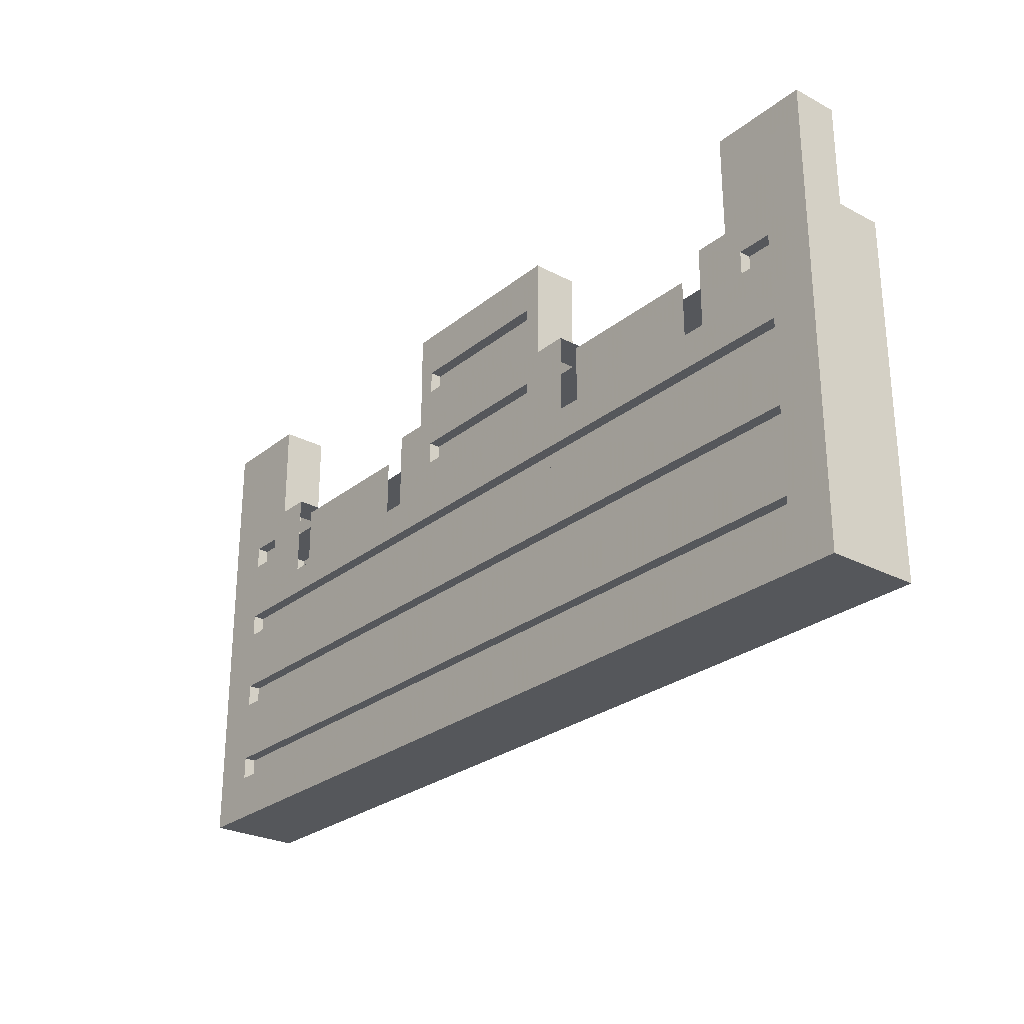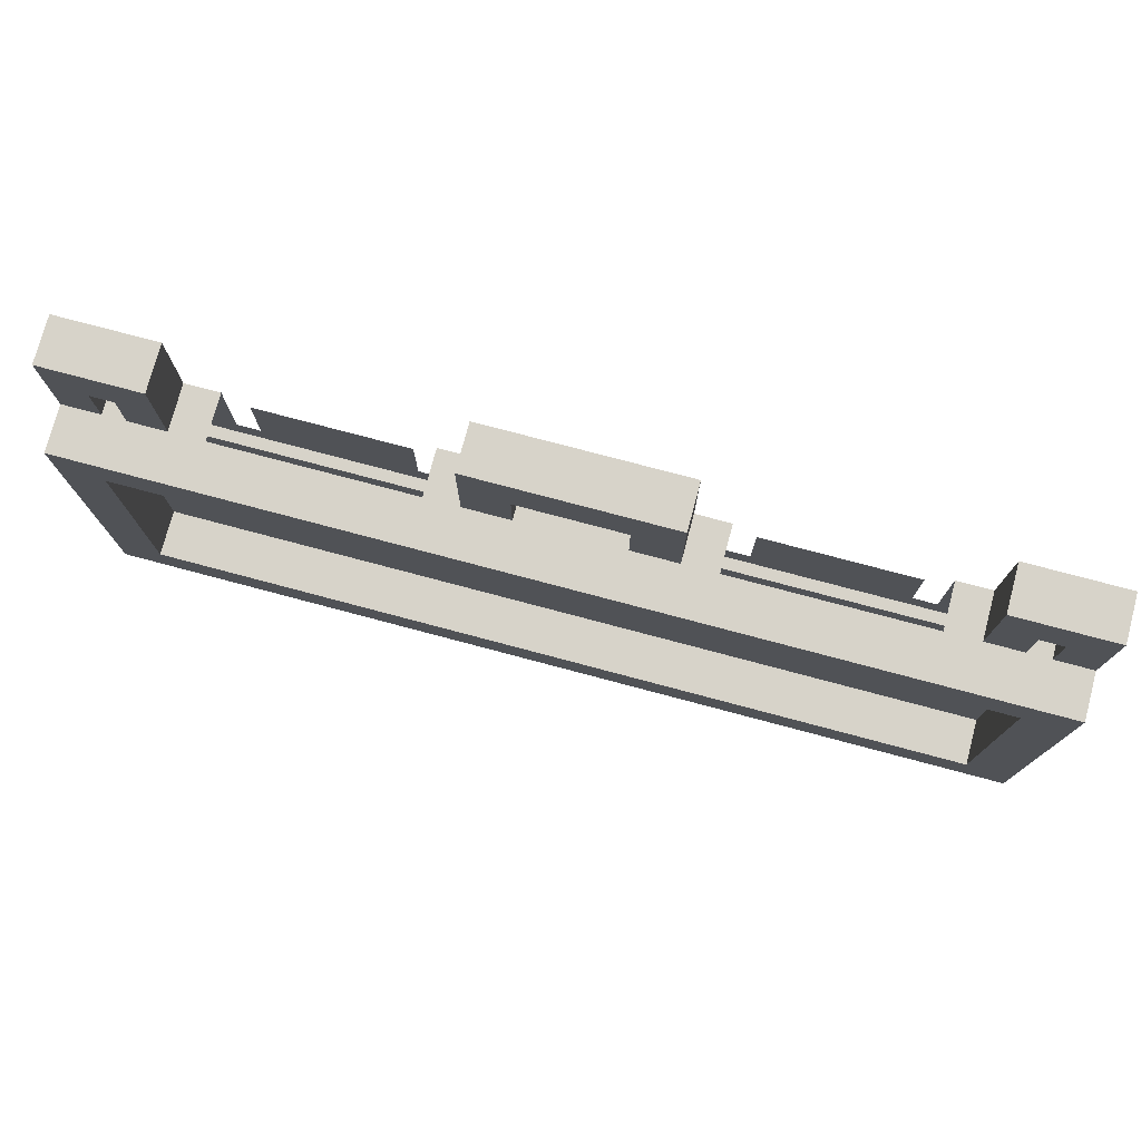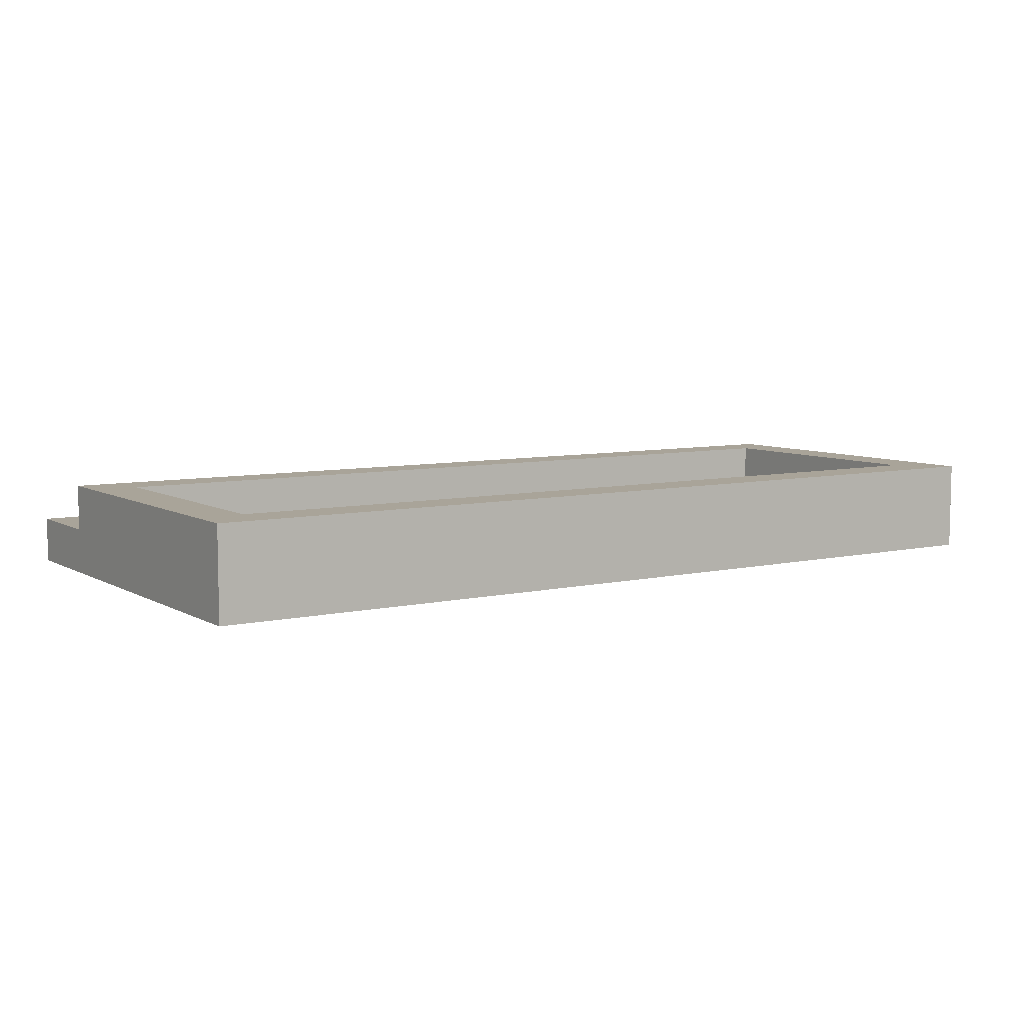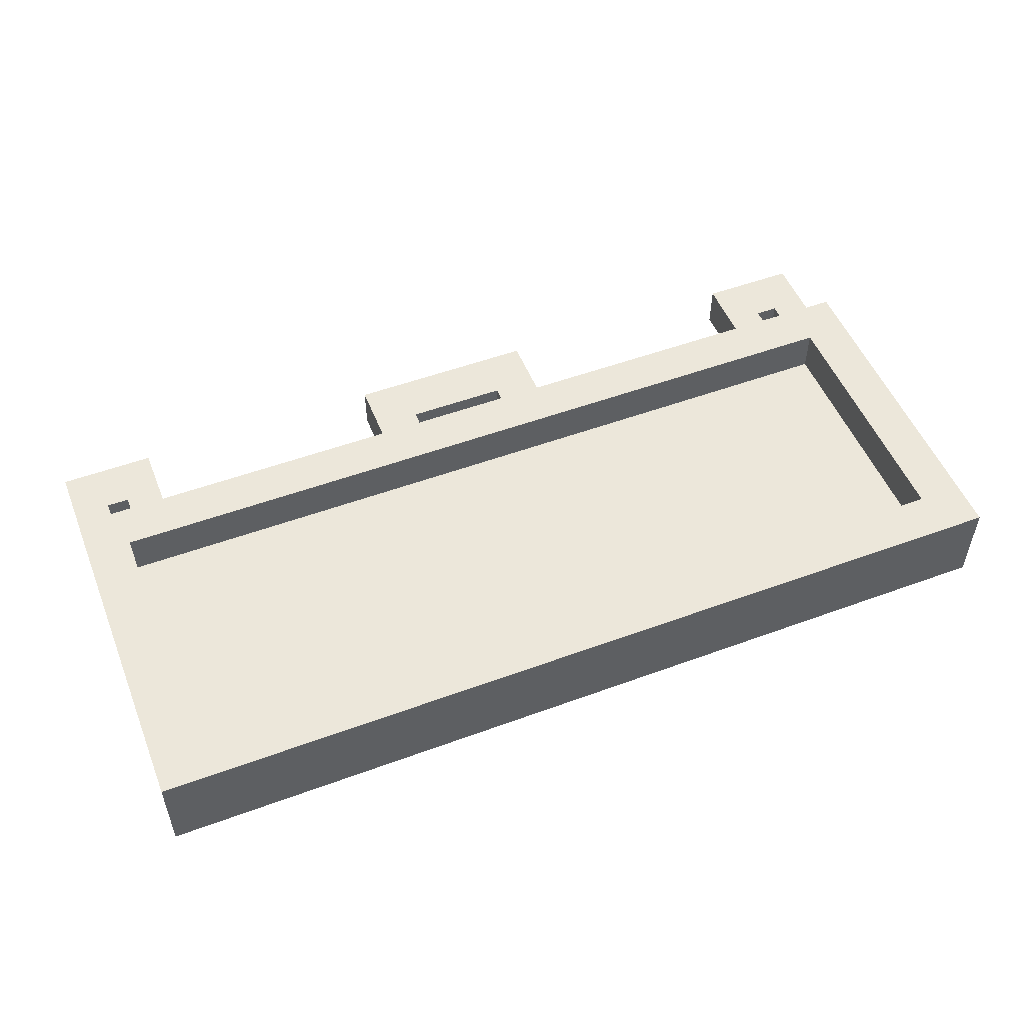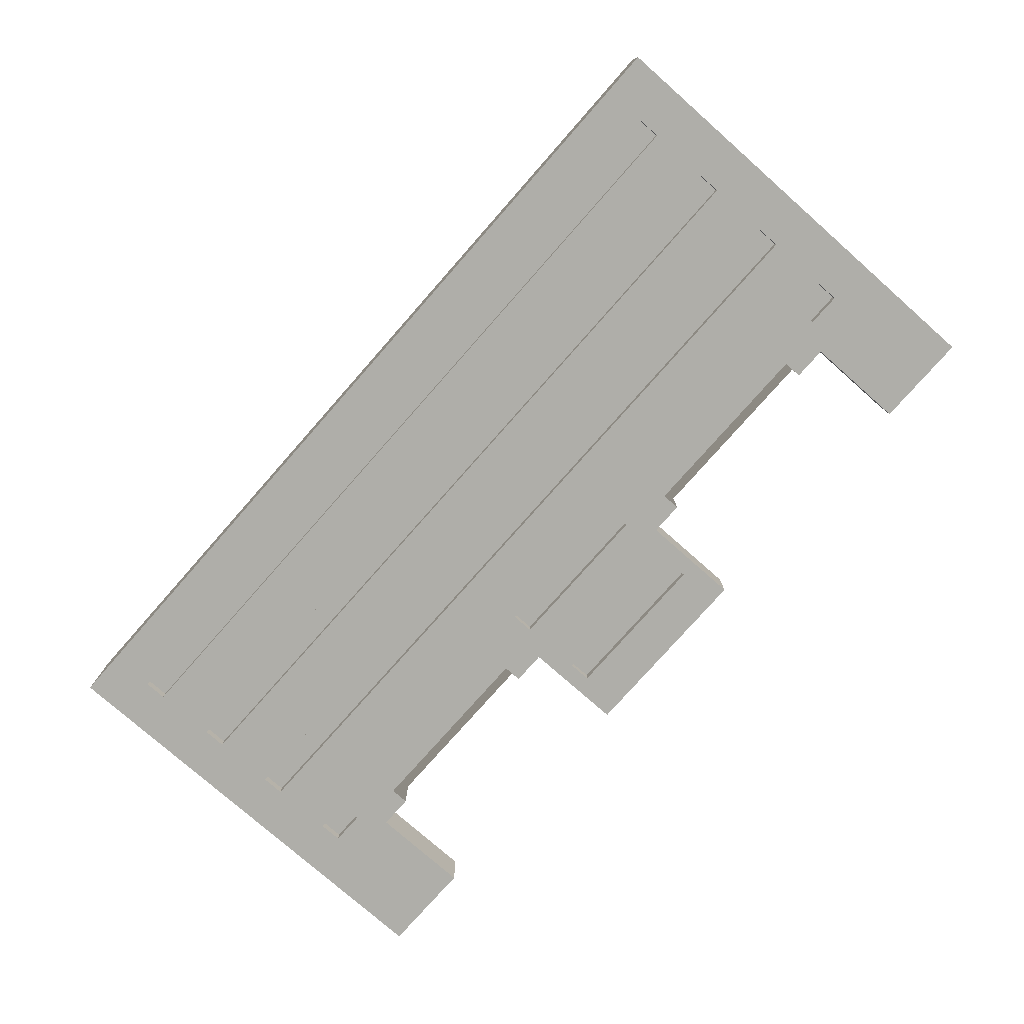
<metadata>
{"format":"obj","ext":"obj","renderer":"f3d","projection":"perspective","resolution":1024,"background":"white","views":[{"elev":-26.7,"azim":50.8,"up":"+Z"},{"elev":76.2,"azim":-165.1,"up":"+Z"},{"elev":7.2,"azim":146.8,"up":"+Y"},{"elev":51.9,"azim":158.3,"up":"+Y"},{"elev":-77.5,"azim":-131.4,"up":"+Y"}]}
</metadata>
<code>
v 1.8 0.2 0.35
v 1.8 0.2 -0.8
v -1.8 0.2 -0.8
v -1.8 0.2 0.35
v 1.8 0.2 0.35
v 1.8 0.4 0.35
v 1.8 0.4 -0.8
v 1.8 0.2 -0.8
v -1.8 0.2 0.35
v -1.8 0.4 0.35
v 1.8 0.4 0.35
v 1.8 0.2 0.35
v -1.8 0.2 -0.8
v -1.8 0.4 -0.8
v -1.8 0.4 0.35
v -1.8 0.2 0.35
v 1.8 0.2 -0.8
v 1.8 0.4 -0.8
v -1.8 0.4 -0.8
v -1.8 0.2 -0.8
v 2 0.4 0.55
v 2 0.4 -1
v 1.8 0.4 -0.8
v 1.8 0.4 0.35
v -2 0.4 -1
v -2 0.4 0.55
v -1.8 0.4 0.35
v -1.8 0.4 -0.8
v -2 0.4 -1
v -1.8 0.4 -0.8
v 1.8 0.4 -0.8
v 2 0.4 -1
v 2 0.4 0.55
v 1.8 0.4 0.35
v -1.8 0.4 0.35
v -2 0.4 0.55
v -2 0.4 -1
v 2 0.4 -1
v 2 0 -1
v -2 0 -1
v 2 0.4 -1
v 2 0.4 0.55
v 2 0 0.55
v 2 0 -1
v -2 0 -1
v -2 0 0.55
v -2 0.4 0.55
v -2 0.4 -1
v -2 0.4 0.55
v -2 0.2 0.55
v 2 0.2 0.55
v 2 0.4 0.55
v 0.425 0.2 0.55
v 0.575 0.2 0.55
v 0.575 0 0.55
v 0.425 0 0.55
v -0.575 0.2 0.55
v -0.425 0.2 0.55
v -0.425 0 0.55
v -0.575 0 0.55
v 1.575 0.2 0.55
v 1.425 0.2 0.55
v 1.425 0 0.55
v 1.575 0 0.55
v -1.575 0.2 0.55
v -1.425 0.2 0.55
v -1.425 0 0.55
v -1.575 0 0.55
v 1.837 0.1 0.775
v 1.738 0.1 0.775
v 1.738 0.1 0.55
v 1.837 0.1 0.55
v 1.837 0.1 0.775
v 1.837 0.2 0.775
v 1.738 0.2 0.775
v 1.738 0.1 0.775
v 1.837 0.1 0.55
v 1.837 0.2 0.55
v 1.837 0.2 0.775
v 1.837 0.1 0.775
v 1.738 0.1 0.55
v 1.738 0.2 0.55
v 1.837 0.2 0.55
v 1.837 0.1 0.55
v 1.738 0.1 0.775
v 1.738 0.2 0.775
v 1.738 0.2 0.55
v 1.738 0.1 0.55
v 1.575 0 1
v 2 0 1
v 2 0.2 1
v 1.575 0.2 1
v 2 0 1
v 2 0 0.55
v 2 0.2 0.55
v 2 0.2 1
v 1.575 0.2 1
v 1.575 0.2 0.55
v 1.575 0 0.55
v 1.575 0 1
v 1.575 0.2 0.55
v 1.575 0.2 1
v 1.738 0.2 0.775
v 1.738 0.2 0.55
v 1.837 0.2 0.55
v 1.837 0.2 0.775
v 2 0.2 1
v 2 0.2 0.55
v 1.738 0.2 0.775
v 1.575 0.2 1
v 2 0.2 1
v 1.837 0.2 0.775
v -1.738 0.1 0.775
v -1.837 0.1 0.775
v -1.837 0.1 0.55
v -1.738 0.1 0.55
v -1.738 0.1 0.775
v -1.738 0.2 0.775
v -1.837 0.2 0.775
v -1.837 0.1 0.775
v -1.738 0.1 0.55
v -1.738 0.2 0.55
v -1.738 0.2 0.775
v -1.738 0.1 0.775
v -1.837 0.1 0.55
v -1.837 0.2 0.55
v -1.738 0.2 0.55
v -1.738 0.1 0.55
v -1.837 0.1 0.775
v -1.837 0.2 0.775
v -1.837 0.2 0.55
v -1.837 0.1 0.55
v -2 0 1
v -1.575 0 1
v -1.575 0.2 1
v -2 0.2 1
v -1.575 0 1
v -1.575 0 0.55
v -1.575 0.2 0.55
v -1.575 0.2 1
v -2 0.2 1
v -2 0.2 0.55
v -2 0 0.55
v -2 0 1
v -2 0.2 0.55
v -2 0.2 1
v -1.837 0.2 0.775
v -1.837 0.2 0.55
v -1.738 0.2 0.55
v -1.738 0.2 0.775
v -1.575 0.2 1
v -1.575 0.2 0.55
v -1.837 0.2 0.775
v -2 0.2 1
v -1.575 0.2 1
v -1.738 0.2 0.775
v 0.225 0.1 0.775
v -0.225 0.1 0.775
v -0.225 0.1 0.55
v 0.225 0.1 0.55
v 0.225 0.1 0.775
v 0.225 0.2 0.775
v -0.225 0.2 0.775
v -0.225 0.1 0.775
v 0.225 0.1 0.55
v 0.225 0.2 0.55
v 0.225 0.2 0.775
v 0.225 0.1 0.775
v -0.225 0.1 0.55
v -0.225 0.2 0.55
v 0.225 0.2 0.55
v 0.225 0.1 0.55
v -0.225 0.1 0.775
v -0.225 0.2 0.775
v -0.225 0.2 0.55
v -0.225 0.1 0.55
v 0.425 0.2 1
v -0.425 0.2 1
v -0.425 0 1
v 0.425 0 1
v -0.425 0.2 1
v -0.425 0.2 0.55
v -0.425 0 0.55
v -0.425 0 1
v 0.425 0 1
v 0.425 0 0.55
v 0.425 0.2 0.55
v 0.425 0.2 1
v -0.425 0.2 0.55
v -0.425 0.2 1
v -0.225 0.2 0.775
v -0.225 0.2 0.55
v 0.225 0.2 0.55
v 0.225 0.2 0.775
v 0.425 0.2 1
v 0.425 0.2 0.55
v -0.225 0.2 0.775
v -0.425 0.2 1
v 0.425 0.2 1
v 0.225 0.2 0.775
v 1.8 0.05 -0.8
v -1.8 0.05 -0.8
v -1.8 0.05 -0.7
v 1.8 0.05 -0.7
v 1.8 0.05 -0.8
v 1.8 0 -0.8
v -1.8 0 -0.8
v -1.8 0.05 -0.8
v 1.8 0.05 -0.7
v 1.8 0 -0.7
v 1.8 0 -0.8
v 1.8 0.05 -0.8
v -1.8 0.05 -0.7
v -1.8 0 -0.7
v 1.8 0 -0.7
v 1.8 0.05 -0.7
v -1.8 0.05 -0.8
v -1.8 0 -0.8
v -1.8 0 -0.7
v -1.8 0.05 -0.7
v 1.8 0.05 -0.425
v -1.8 0.05 -0.425
v -1.8 0.05 -0.325
v 1.8 0.05 -0.325
v 1.8 0.05 -0.425
v 1.8 0 -0.425
v -1.8 0 -0.425
v -1.8 0.05 -0.425
v 1.8 0.05 -0.325
v 1.8 0 -0.325
v 1.8 0 -0.425
v 1.8 0.05 -0.425
v -1.8 0.05 -0.325
v -1.8 0 -0.325
v 1.8 0 -0.325
v 1.8 0.05 -0.325
v -1.8 0.05 -0.425
v -1.8 0 -0.425
v -1.8 0 -0.325
v -1.8 0.05 -0.325
v 1.8 0.05 -0.05
v -1.8 0.05 -0.05
v -1.8 0.05 0.05
v 1.8 0.05 0.05
v 1.8 0.05 -0.05
v 1.8 0 -0.05
v -1.8 0 -0.05
v -1.8 0.05 -0.05
v 1.8 0.05 0.05
v 1.8 0 0.05
v 1.8 0 -0.05
v 1.8 0.05 -0.05
v -1.8 0.05 0.05
v -1.8 0 0.05
v 1.8 0 0.05
v 1.8 0.05 0.05
v -1.8 0.05 -0.05
v -1.8 0 -0.05
v -1.8 0 0.05
v -1.8 0.05 0.05
v 0.35 0.05 0.325
v -0.35 0.05 0.325
v -0.35 0.05 0.425
v 0.35 0.05 0.425
v 0.35 0.05 0.325
v 0.35 0 0.325
v -0.35 0 0.325
v -0.35 0.05 0.325
v 0.35 0.05 0.425
v 0.35 0 0.425
v 0.35 0 0.325
v 0.35 0.05 0.325
v -0.35 0.05 0.425
v -0.35 0 0.425
v 0.35 0 0.425
v 0.35 0.05 0.425
v -0.35 0.05 0.325
v -0.35 0 0.325
v -0.35 0 0.425
v -0.35 0.05 0.425
v 1.8 0.05 0.325
v 1.65 0.05 0.325
v 1.65 0.05 0.425
v 1.8 0.05 0.425
v 1.8 0.05 0.325
v 1.8 0 0.325
v 1.65 0 0.325
v 1.65 0.05 0.325
v 1.8 0.05 0.425
v 1.8 0 0.425
v 1.8 0 0.325
v 1.8 0.05 0.325
v 1.65 0.05 0.425
v 1.65 0 0.425
v 1.8 0 0.425
v 1.8 0.05 0.425
v 1.65 0.05 0.325
v 1.65 0 0.325
v 1.65 0 0.425
v 1.65 0.05 0.425
v -1.65 0.05 0.325
v -1.8 0.05 0.325
v -1.8 0.05 0.425
v -1.65 0.05 0.425
v -1.65 0.05 0.325
v -1.65 0 0.325
v -1.8 0 0.325
v -1.8 0.05 0.325
v -1.65 0.05 0.425
v -1.65 0 0.425
v -1.65 0 0.325
v -1.65 0.05 0.325
v -1.8 0.05 0.425
v -1.8 0 0.425
v -1.65 0 0.425
v -1.65 0.05 0.425
v -1.8 0.05 0.325
v -1.8 0 0.325
v -1.8 0 0.425
v -1.8 0.05 0.425
v 0.35 0.05 0.7
v -0.35 0.05 0.7
v -0.35 0.05 0.8
v 0.35 0.05 0.8
v 0.35 0.05 0.7
v 0.35 0 0.7
v -0.35 0 0.7
v -0.35 0.05 0.7
v 0.35 0.05 0.8
v 0.35 0 0.8
v 0.35 0 0.7
v 0.35 0.05 0.7
v -0.35 0.05 0.8
v -0.35 0 0.8
v 0.35 0 0.8
v 0.35 0.05 0.8
v -0.35 0.05 0.7
v -0.35 0 0.7
v -0.35 0 0.8
v -0.35 0.05 0.8
v 1.8 0 0.425
v 1.8 0 -0.8
v 2 0 -1
v 2 0 1
v -2 0 -1
v -1.8 0 -0.8
v -1.8 0 0.425
v -2 0 1
v 1.8 0 -0.8
v -1.8 0 -0.8
v -2 0 -1
v 2 0 -1
v 1.8 0 -0.425
v -1.8 0 -0.425
v -1.8 0 -0.7
v 1.8 0 -0.7
v 1.8 0 -0.325
v 1.8 0 -0.05
v -1.8 0 -0.05
v -1.8 0 -0.325
v 0.675 0 0.05
v 0.675 0 0.15
v -0.675 0 0.15
v -0.675 0 0.05
v 1.425 0 0.15
v 1.325 0 0.15
v 1.325 0 0.05
v 1.8 0 0.05
v -1.325 0 0.05
v -1.325 0 0.15
v -1.425 0 0.15
v -1.8 0 0.05
v -1.425 0 0.15
v -1.65 0 0.325
v -1.8 0 0.325
v -1.8 0 0.05
v 1.8 0 0.325
v 1.65 0 0.325
v 1.425 0 0.15
v 1.8 0 0.05
v 1.65 0 0.425
v 1.8 0 0.425
v 1.575 0 0.55
v 1.425 0 0.55
v 1.575 0 0.55
v 1.8 0 0.425
v 2 0 1
v 1.575 0 1
v -1.575 0 0.55
v -1.8 0 0.425
v -1.65 0 0.425
v -1.425 0 0.55
v -2 0 1
v -1.8 0 0.425
v -1.575 0 0.55
v -1.575 0 1
v -1.65 0 0.425
v -1.65 0 0.325
v -1.425 0 0.15
v -1.425 0 0.55
v 1.425 0 0.15
v 1.65 0 0.325
v 1.65 0 0.425
v 1.425 0 0.55
v 0.575 0 0.15
v 0.575 0 0.55
v 0.35 0 0.425
v 0.35 0 0.325
v -0.575 0 0.15
v -0.35 0 0.325
v -0.35 0 0.425
v -0.575 0 0.55
v -0.575 0 0.55
v -0.35 0 0.425
v 0.35 0 0.425
v 0.575 0 0.55
v -0.575 0 0.15
v 0.575 0 0.15
v 0.35 0 0.325
v -0.35 0 0.325
v 0.425 0 0.55
v 0.35 0 0.7
v -0.35 0 0.7
v -0.425 0 0.55
v 0.425 0 1
v -0.425 0 1
v -0.35 0 0.8
v 0.35 0 0.8
v -0.425 0 0.55
v -0.35 0 0.7
v -0.35 0 0.8
v -0.425 0 1
v 0.425 0 0.55
v 0.425 0 1
v 0.35 0 0.8
v 0.35 0 0.7
v -1.325 0 0.05
v -0.675 0 0.05
v -0.675 0 0.45
v -1.325 0 0.45
v 0.675 0 0.05
v 1.325 0 0.05
v 1.325 0 0.45
v 0.675 0 0.45
g mesh7449933
f 1 2 3
f 3 4 1
f 5 6 7
f 7 8 5
f 9 10 11
f 11 12 9
f 13 14 15
f 15 16 13
f 17 18 19
f 19 20 17
f 21 22 23
f 23 24 21
f 25 26 27
f 27 28 25
f 29 30 31
f 31 32 29
f 33 34 35
f 35 36 33
g mesh7449935
f 37 38 39
f 39 40 37
f 41 42 43
f 43 44 41
f 45 46 47
f 47 48 45
g mesh7449937
f 49 50 51
f 51 52 49
g mesh7449939
f 53 55 54
f 55 53 56
g mesh7449941
f 57 59 58
f 59 57 60
g mesh7449943
f 61 62 63
f 63 64 61
g mesh7449945
f 65 67 66
f 67 65 68
g mesh7449947
f 69 71 70
f 71 69 72
f 73 75 74
f 75 73 76
f 77 79 78
f 79 77 80
f 81 83 82
f 83 81 84
f 85 87 86
f 87 85 88
g mesh7449949
f 89 90 91
f 91 92 89
f 93 94 95
f 95 96 93
f 97 98 99
f 99 100 97
f 101 102 103
f 103 104 101
f 105 106 107
f 107 108 105
f 109 110 111
f 111 112 109
g mesh7449951
f 113 115 114
f 115 113 116
f 117 119 118
f 119 117 120
f 121 123 122
f 123 121 124
f 125 127 126
f 127 125 128
f 129 131 130
f 131 129 132
g mesh7449953
f 133 134 135
f 135 136 133
f 137 138 139
f 139 140 137
f 141 142 143
f 143 144 141
f 145 146 147
f 147 148 145
f 149 150 151
f 151 152 149
f 153 154 155
f 155 156 153
g mesh7449955
f 157 159 158
f 159 157 160
f 161 163 162
f 163 161 164
f 165 167 166
f 167 165 168
f 169 171 170
f 171 169 172
f 173 175 174
f 175 173 176
g mesh7449957
f 177 178 179
f 179 180 177
f 181 182 183
f 183 184 181
f 185 186 187
f 187 188 185
f 189 190 191
f 191 192 189
f 193 194 195
f 195 196 193
f 197 198 199
f 199 200 197
g mesh7449959
f 201 203 202
f 203 201 204
f 205 207 206
f 207 205 208
f 209 211 210
f 211 209 212
f 213 215 214
f 215 213 216
f 217 219 218
f 219 217 220
g mesh7449961
f 221 223 222
f 223 221 224
f 225 227 226
f 227 225 228
f 229 231 230
f 231 229 232
f 233 235 234
f 235 233 236
f 237 239 238
f 239 237 240
g mesh7449963
f 241 243 242
f 243 241 244
f 245 247 246
f 247 245 248
f 249 251 250
f 251 249 252
f 253 255 254
f 255 253 256
f 257 259 258
f 259 257 260
g mesh7449965
f 261 263 262
f 263 261 264
f 265 267 266
f 267 265 268
f 269 271 270
f 271 269 272
f 273 275 274
f 275 273 276
f 277 279 278
f 279 277 280
g mesh7449967
f 281 283 282
f 283 281 284
f 285 287 286
f 287 285 288
f 289 291 290
f 291 289 292
f 293 295 294
f 295 293 296
f 297 299 298
f 299 297 300
g mesh7449969
f 301 303 302
f 303 301 304
f 305 307 306
f 307 305 308
f 309 311 310
f 311 309 312
f 313 315 314
f 315 313 316
f 317 319 318
f 319 317 320
g mesh7449971
f 321 323 322
f 323 321 324
f 325 327 326
f 327 325 328
f 329 331 330
f 331 329 332
f 333 335 334
f 335 333 336
f 337 339 338
f 339 337 340
f 341 342 343
f 343 344 341
f 345 346 347
f 347 348 345
f 349 350 351
f 351 352 349
f 353 354 355
f 355 356 353
f 357 358 359
f 359 360 357
f 361 362 363
f 363 364 361
f 365 366 367
f 367 368 365
f 369 370 371
f 371 372 369
f 373 374 375
f 375 376 373
f 377 378 379
f 379 380 377
f 381 382 383
f 383 384 381
f 385 386 387
f 387 388 385
f 389 390 391
f 391 392 389
f 393 394 395
f 395 396 393
f 397 398 399
f 399 400 397
f 401 402 403
f 403 404 401
f 405 406 407
f 407 408 405
f 409 410 411
f 411 412 409
f 413 414 415
f 415 416 413
f 417 418 419
f 419 420 417
f 421 422 423
f 423 424 421
f 425 426 427
f 427 428 425
f 429 430 431
f 431 432 429
f 433 434 435
f 435 436 433
f 437 438 439
f 439 440 437
f 441 442 443
f 443 444 441

</code>
